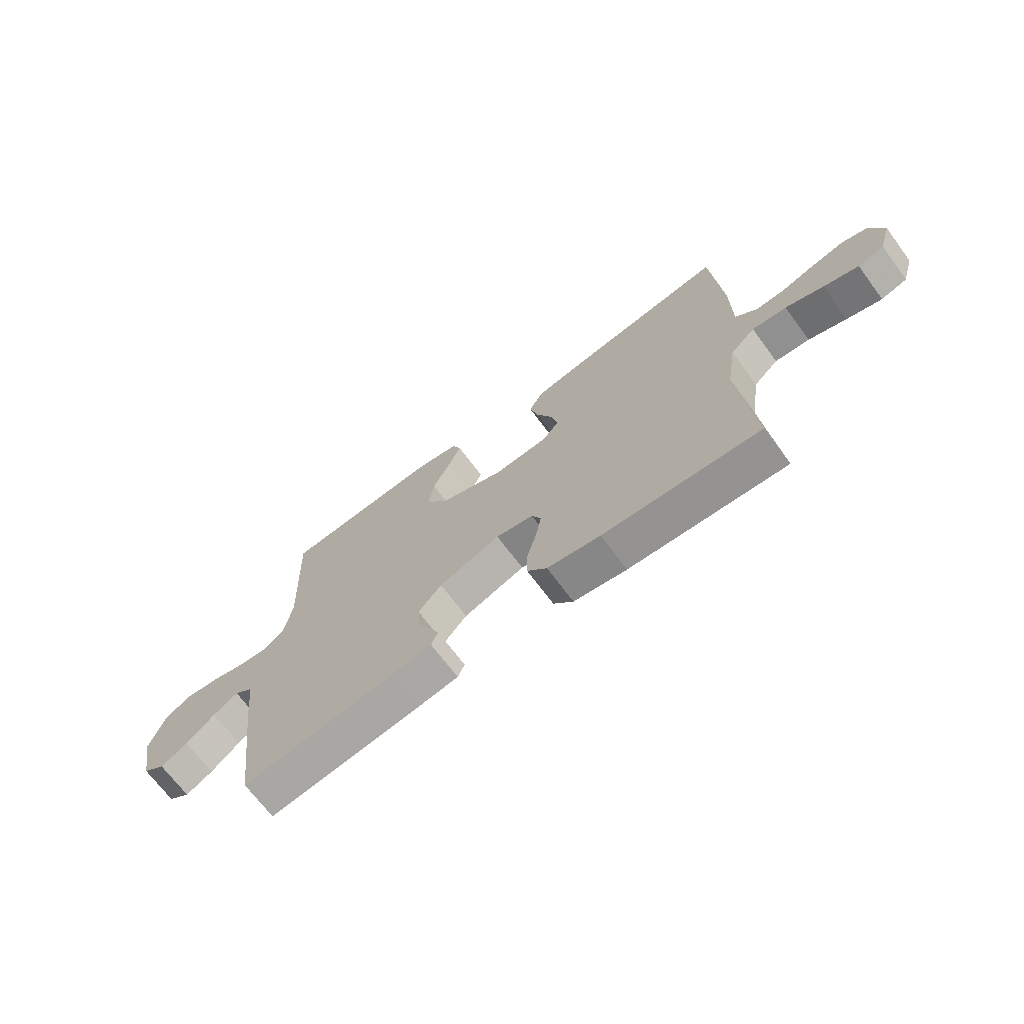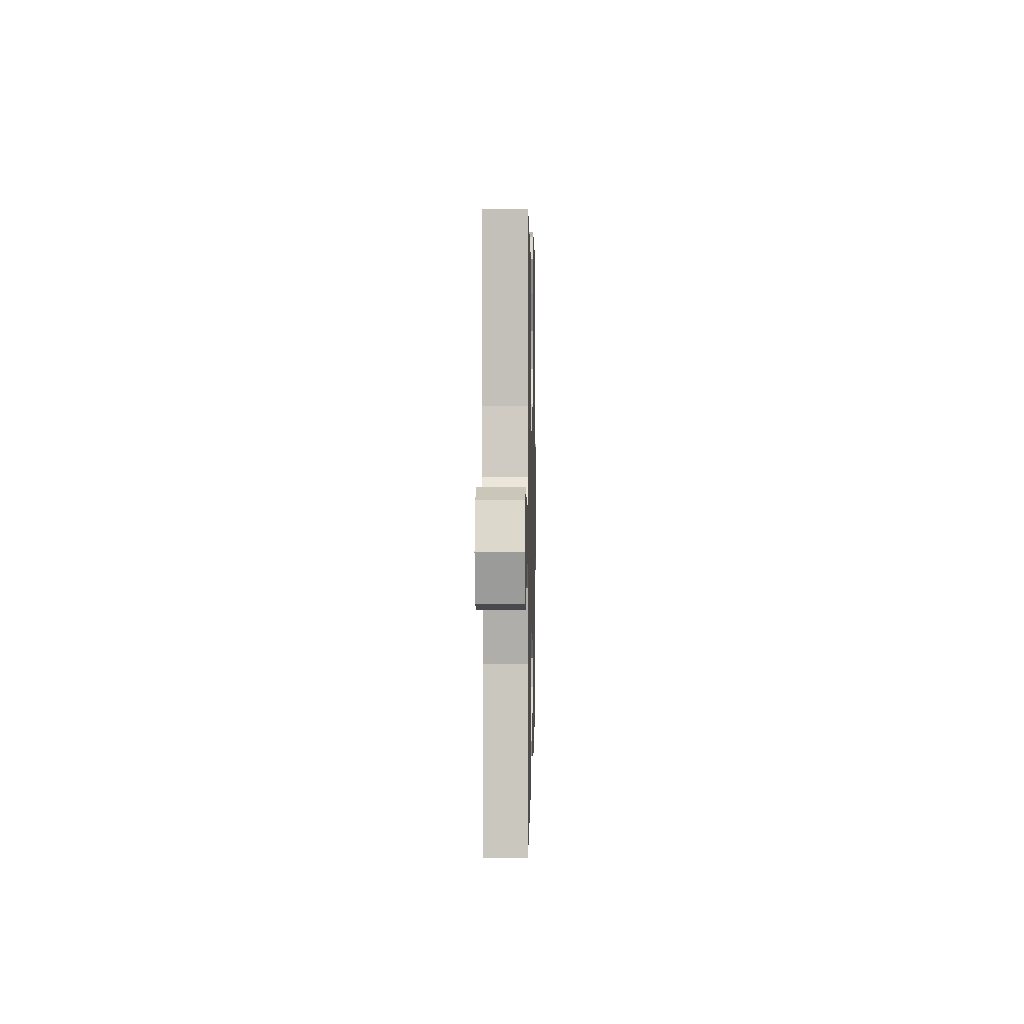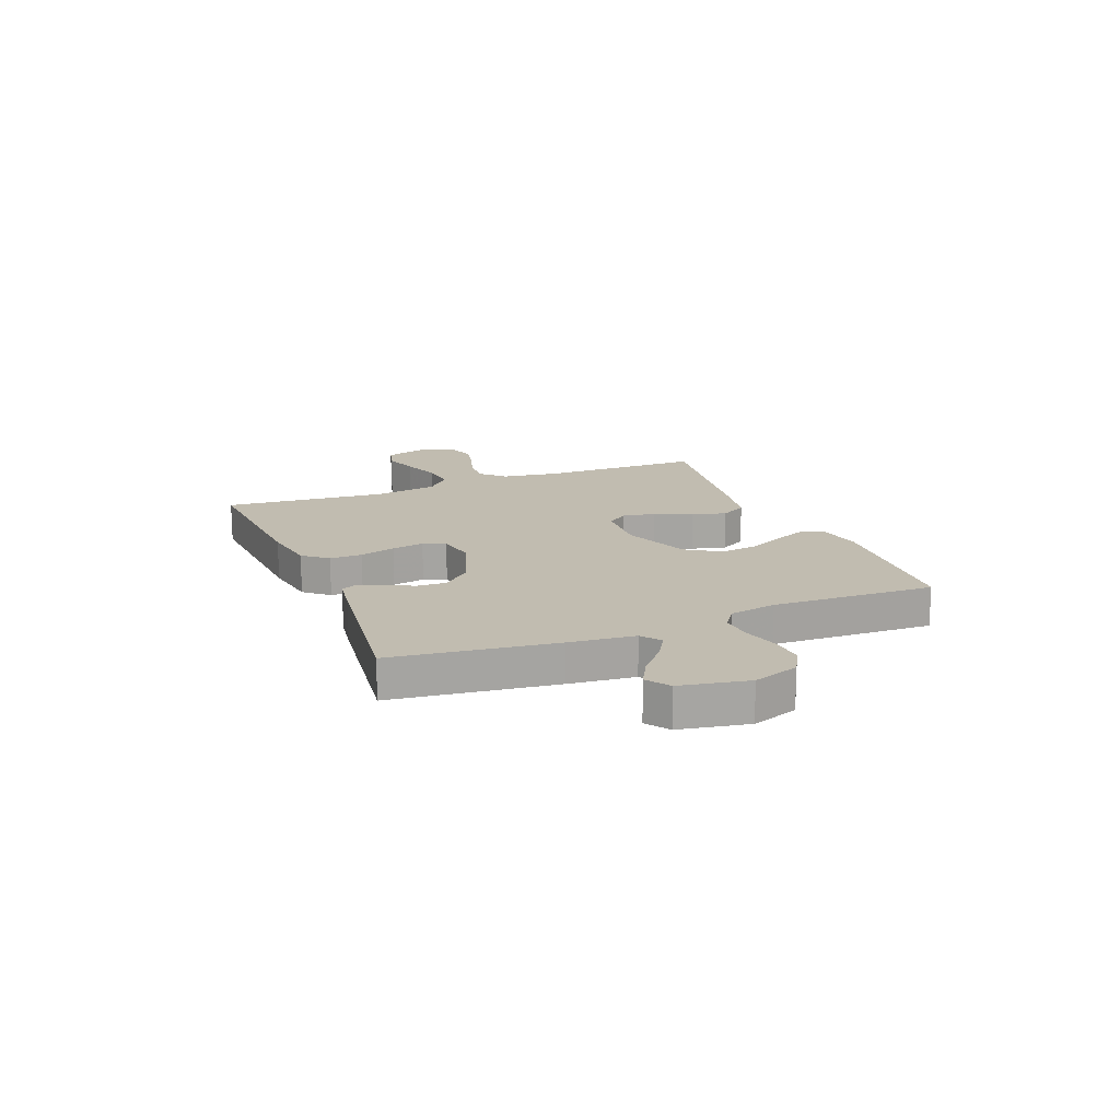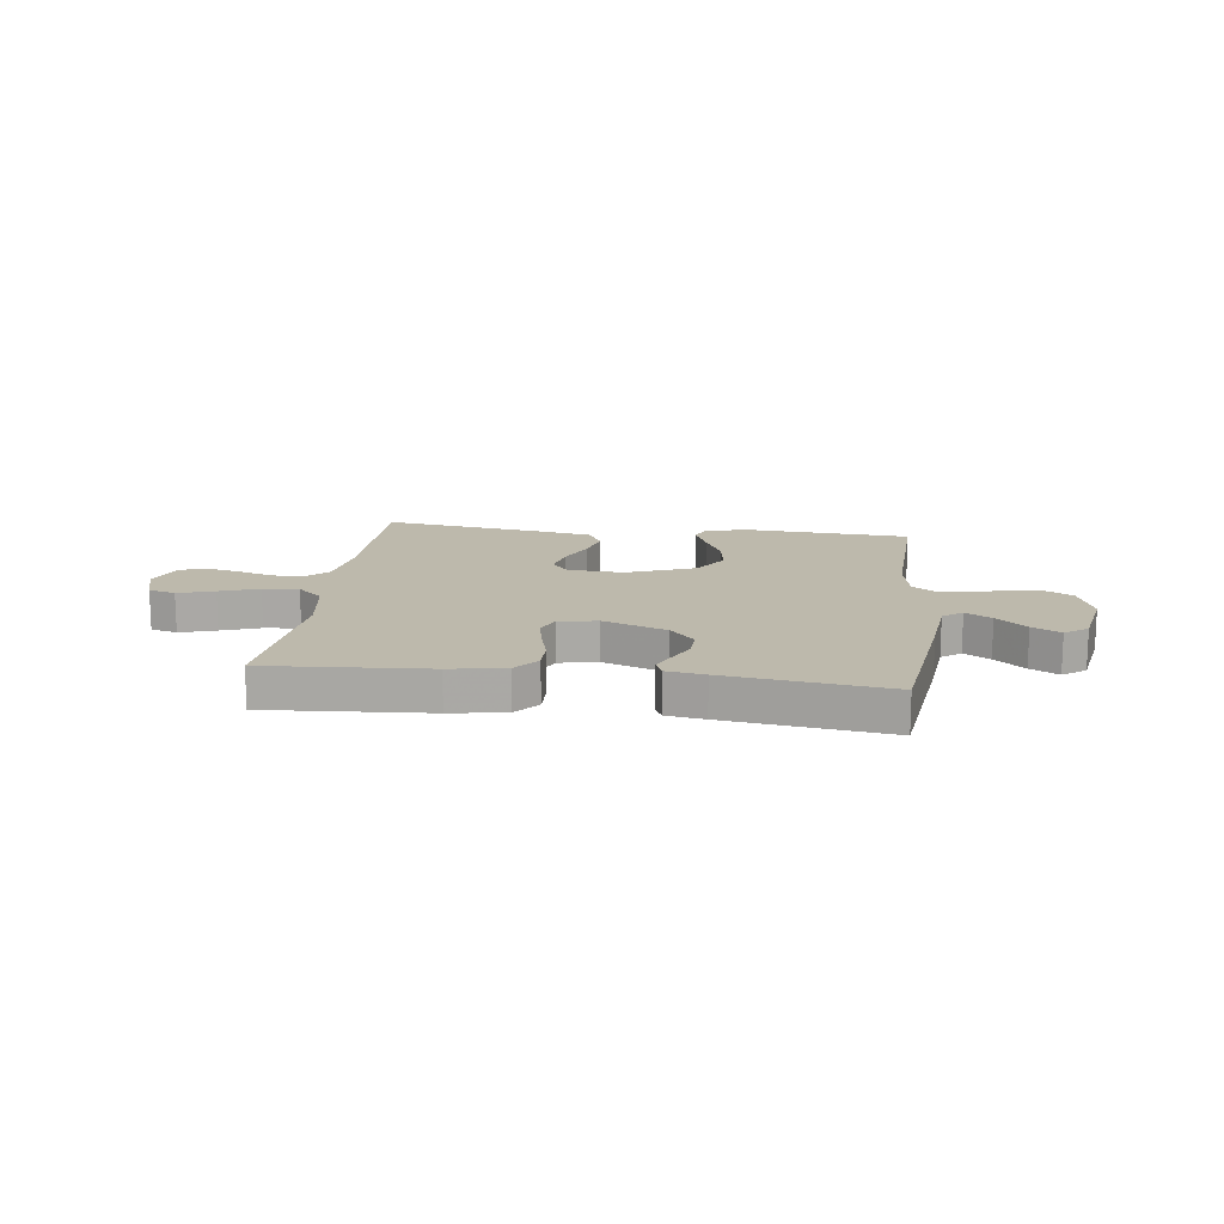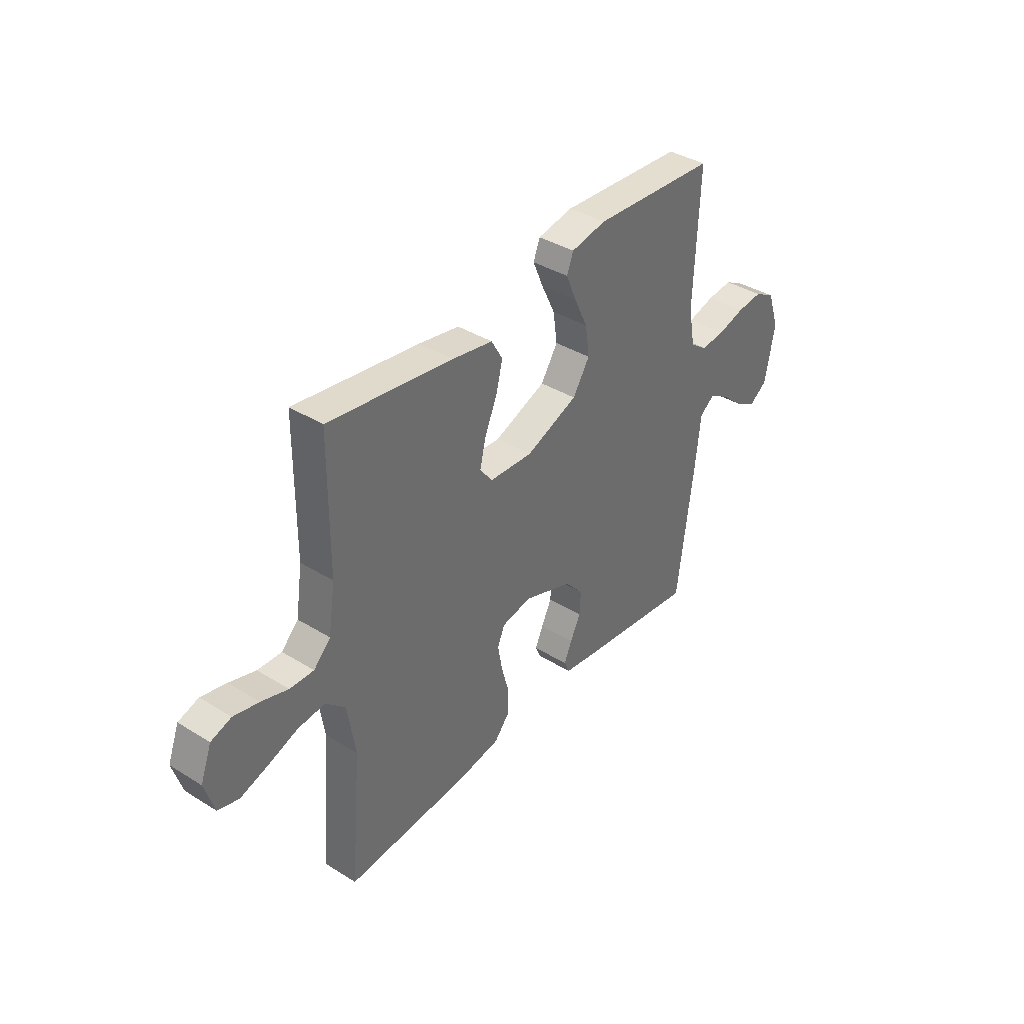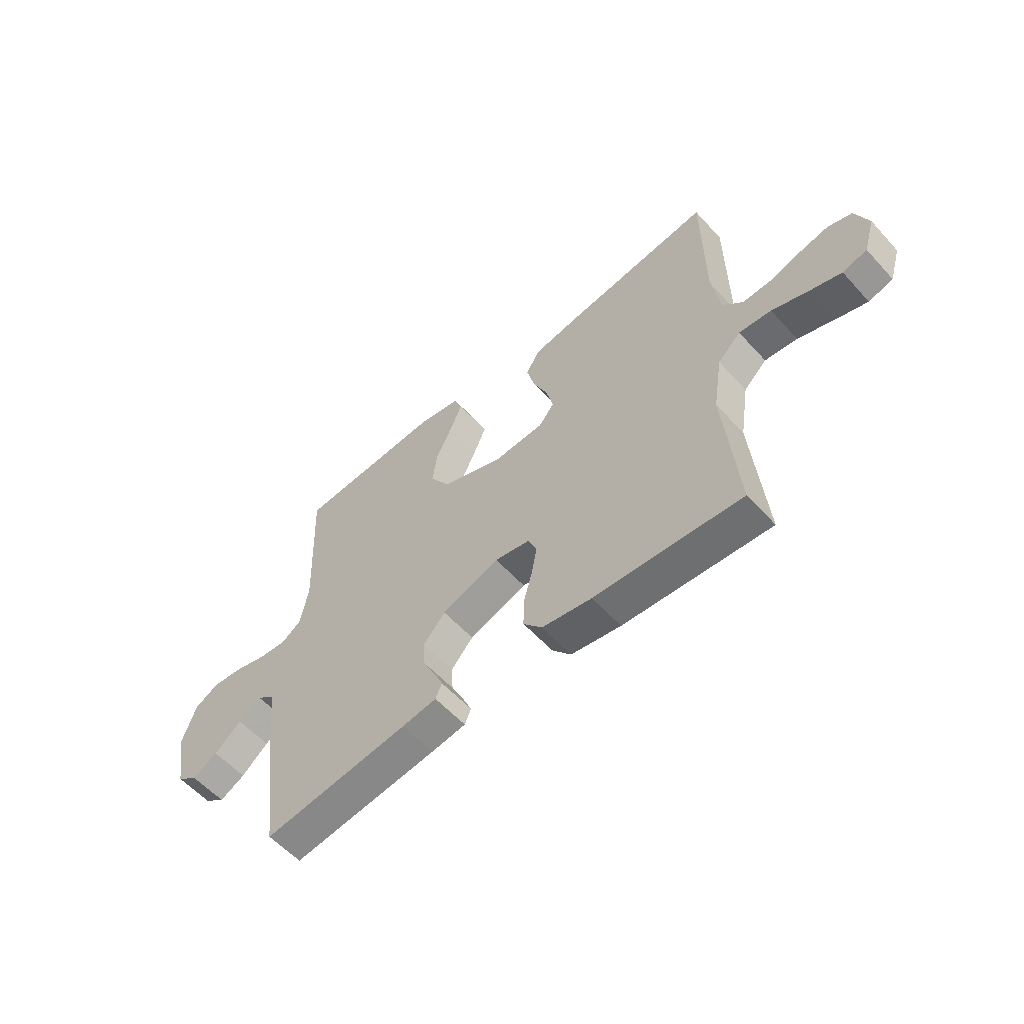
<metadata>
{"format":"obj","ext":"obj","renderer":"f3d","projection":"perspective","resolution":1024,"background":"white","views":[{"elev":-69.5,"azim":36.7,"up":"+Z"},{"elev":3.2,"azim":91.2,"up":"+Z"},{"elev":16.4,"azim":-111.9,"up":"+Y"},{"elev":15.0,"azim":-172.8,"up":"+Y"},{"elev":38.3,"azim":128.1,"up":"+Z"},{"elev":-57.4,"azim":41.7,"up":"+Z"}]}
</metadata>
<code>
v 0.5 0.07 -0.5
v 0.2 0.07 -0.48
v 0.098 0.07 -0.463
v 0.06 0.07 -0.418
v 0.061 0.07 -0.358
v 0.079 0.07 -0.292
v 0.09 0.07 -0.232
v 0.072 0.07 -0.191
v 0 0.07 -0.177
v -0.118 0.07 -0.22
v -0.163 0.07 -0.271
v -0.16 0.07 -0.325
v -0.135 0.07 -0.376
v -0.116 0.07 -0.419
v -0.129 0.07 -0.449
v -0.2 0.07 -0.46
v -0.5 0.07 -0.5
v -0.539 0.07 -0.2
v -0.552 0.07 -0.078
v -0.588 0.07 -0.051
v -0.636 0.07 -0.08
v -0.691 0.07 -0.128
v -0.743 0.07 -0.156
v -0.785 0.07 -0.126
v -0.809 0.07 0
v -0.78 0.07 0.085
v -0.73 0.07 0.113
v -0.668 0.07 0.107
v -0.603 0.07 0.089
v -0.545 0.07 0.084
v -0.504 0.07 0.113
v -0.488 0.07 0.2
v -0.5 0.07 0.5
v -0.2 0.07 0.52
v -0.115 0.07 0.504
v -0.099 0.07 0.463
v -0.124 0.07 0.404
v -0.157 0.07 0.335
v -0.167 0.07 0.265
v -0.126 0.07 0.201
v 0 0.07 0.152
v 0.104 0.07 0.158
v 0.135 0.07 0.197
v 0.121 0.07 0.257
v 0.091 0.07 0.326
v 0.075 0.07 0.39
v 0.102 0.07 0.438
v 0.2 0.07 0.456
v 0.5 0.07 0.5
v 0.502 0.07 0.2
v 0.518 0.07 0.092
v 0.559 0.07 0.051
v 0.617 0.07 0.053
v 0.681 0.07 0.073
v 0.742 0.07 0.087
v 0.791 0.07 0.071
v 0.818 0.07 0
v 0.795 0.07 -0.075
v 0.745 0.07 -0.089
v 0.678 0.07 -0.068
v 0.606 0.07 -0.042
v 0.54 0.07 -0.036
v 0.493 0.07 -0.08
v 0.474 0.07 -0.2
v 0.5 0 -0.5
v 0.2 0 -0.48
v 0.098 0 -0.463
v 0.06 0 -0.418
v 0.061 0 -0.358
v 0.079 0 -0.292
v 0.09 0 -0.232
v 0.072 0 -0.191
v 0 0 -0.177
v -0.118 0 -0.22
v -0.163 0 -0.271
v -0.16 0 -0.325
v -0.135 0 -0.376
v -0.116 0 -0.419
v -0.129 0 -0.449
v -0.2 0 -0.46
v -0.5 0 -0.5
v -0.539 0 -0.2
v -0.552 0 -0.078
v -0.588 0 -0.051
v -0.636 0 -0.08
v -0.691 0 -0.128
v -0.743 0 -0.156
v -0.785 0 -0.126
v -0.809 0 0
v -0.78 0 0.085
v -0.73 0 0.113
v -0.668 0 0.107
v -0.603 0 0.089
v -0.545 0 0.084
v -0.504 0 0.113
v -0.488 0 0.2
v -0.5 0 0.5
v -0.2 0 0.52
v -0.115 0 0.504
v -0.099 0 0.463
v -0.124 0 0.404
v -0.157 0 0.335
v -0.167 0 0.265
v -0.126 0 0.201
v 0 0 0.152
v 0.104 0 0.158
v 0.135 0 0.197
v 0.121 0 0.257
v 0.091 0 0.326
v 0.075 0 0.39
v 0.102 0 0.438
v 0.2 0 0.456
v 0.5 0 0.5
v 0.502 0 0.2
v 0.518 0 0.092
v 0.559 0 0.051
v 0.617 0 0.053
v 0.681 0 0.073
v 0.742 0 0.087
v 0.791 0 0.071
v 0.818 0 0
v 0.795 0 -0.075
v 0.745 0 -0.089
v 0.678 0 -0.068
v 0.606 0 -0.042
v 0.54 0 -0.036
v 0.493 0 -0.08
v 0.474 0 -0.2
f 59 60 61
f 58 59 61
f 57 58 61
f 56 57 61
f 55 56 61
f 54 55 61
f 53 54 61
f 52 53 61 62
f 51 52 62 63
f 48 49 50
f 47 48 50
f 46 47 50
f 45 46 50
f 44 45 50
f 51 63 64
f 50 51 64
f 44 50 64
f 43 44 64
f 36 37 38
f 35 36 38
f 34 35 38
f 33 34 38
f 32 33 38
f 31 32 38 39
f 30 31 39 40
f 27 28 29
f 26 27 29
f 25 26 29
f 24 25 29
f 23 24 29
f 22 23 29
f 21 22 29
f 20 21 29 30
f 30 40 41
f 20 30 41
f 19 20 41
f 17 18 19
f 16 17 19
f 15 16 19
f 14 15 19
f 13 14 19
f 12 13 19
f 4 5 6
f 3 4 6
f 2 3 6
f 1 2 6
f 64 1 6
f 64 6 7
f 64 7 8
f 43 64 8
f 42 43 8
f 41 42 8 9
f 19 41 9 10
f 11 12 19
f 10 11 19
f 125 124 123
f 125 123 122
f 125 122 121
f 125 121 120
f 125 120 119
f 125 119 118
f 125 118 117
f 126 125 117 116
f 127 126 116 115
f 114 113 112
f 114 112 111
f 114 111 110
f 114 110 109
f 114 109 108
f 128 127 115
f 128 115 114
f 128 114 108
f 128 108 107
f 102 101 100
f 102 100 99
f 102 99 98
f 102 98 97
f 102 97 96
f 103 102 96 95
f 104 103 95 94
f 93 92 91
f 93 91 90
f 93 90 89
f 93 89 88
f 93 88 87
f 93 87 86
f 93 86 85
f 94 93 85 84
f 105 104 94
f 105 94 84
f 105 84 83
f 83 82 81
f 83 81 80
f 83 80 79
f 83 79 78
f 83 78 77
f 83 77 76
f 70 69 68
f 70 68 67
f 70 67 66
f 70 66 65
f 70 65 128
f 71 70 128
f 72 71 128
f 72 128 107
f 72 107 106
f 73 72 106 105
f 74 73 105 83
f 83 76 75
f 83 75 74
f 1 65 66 2
f 2 66 67 3
f 3 67 68 4
f 4 68 69 5
f 5 69 70 6
f 6 70 71 7
f 7 71 72 8
f 8 72 73 9
f 9 73 74 10
f 10 74 75 11
f 11 75 76 12
f 12 76 77 13
f 13 77 78 14
f 14 78 79 15
f 15 79 80 16
f 16 80 81 17
f 17 81 82 18
f 18 82 83 19
f 19 83 84 20
f 20 84 85 21
f 21 85 86 22
f 22 86 87 23
f 23 87 88 24
f 24 88 89 25
f 25 89 90 26
f 26 90 91 27
f 27 91 92 28
f 28 92 93 29
f 29 93 94 30
f 30 94 95 31
f 31 95 96 32
f 32 96 97 33
f 33 97 98 34
f 34 98 99 35
f 35 99 100 36
f 36 100 101 37
f 37 101 102 38
f 38 102 103 39
f 39 103 104 40
f 40 104 105 41
f 41 105 106 42
f 42 106 107 43
f 43 107 108 44
f 44 108 109 45
f 45 109 110 46
f 46 110 111 47
f 47 111 112 48
f 48 112 113 49
f 49 113 114 50
f 50 114 115 51
f 51 115 116 52
f 52 116 117 53
f 53 117 118 54
f 54 118 119 55
f 55 119 120 56
f 56 120 121 57
f 57 121 122 58
f 58 122 123 59
f 59 123 124 60
f 60 124 125 61
f 61 125 126 62
f 62 126 127 63
f 63 127 128 64
f 64 128 65 1

</code>
